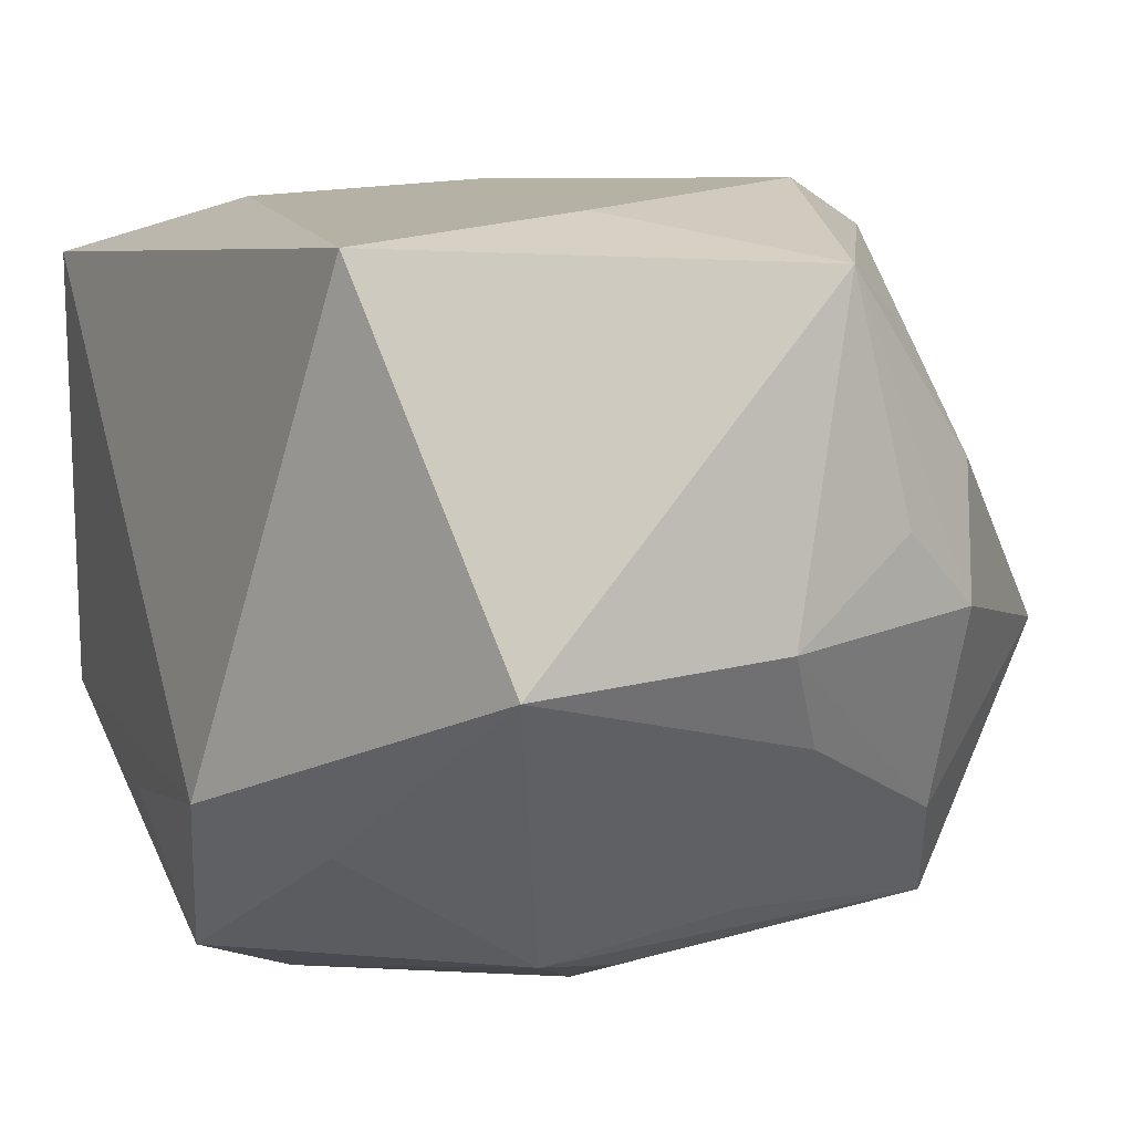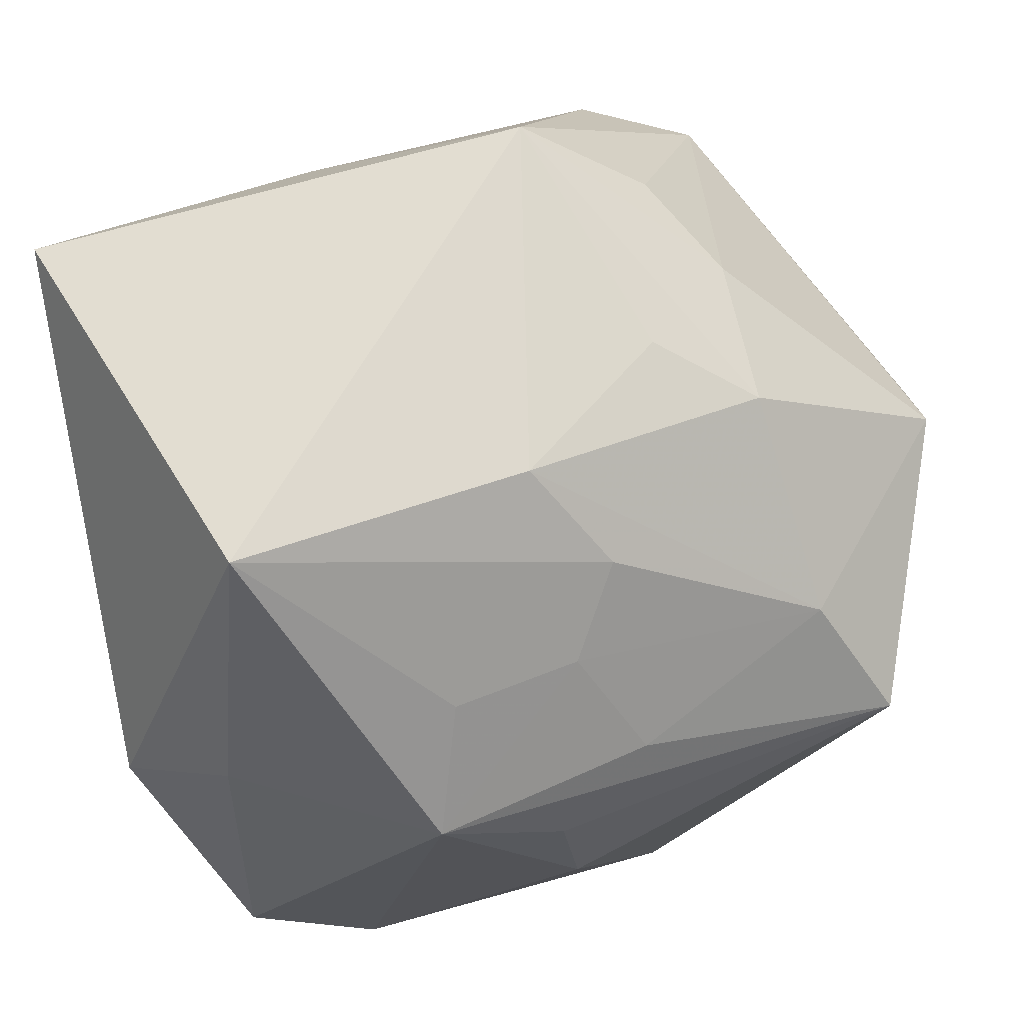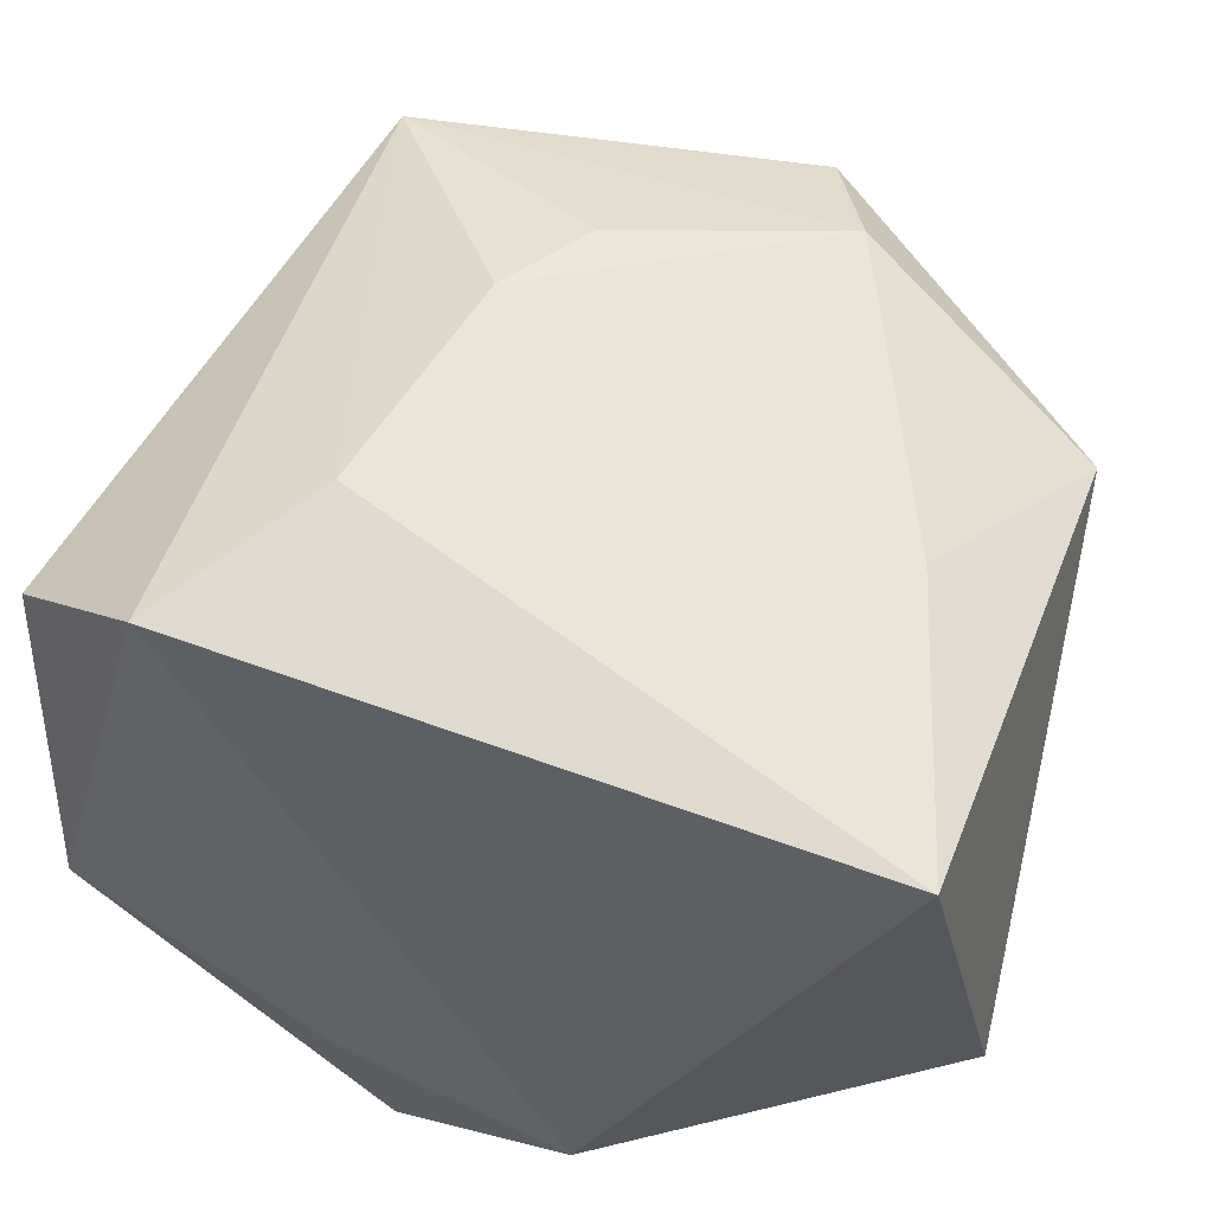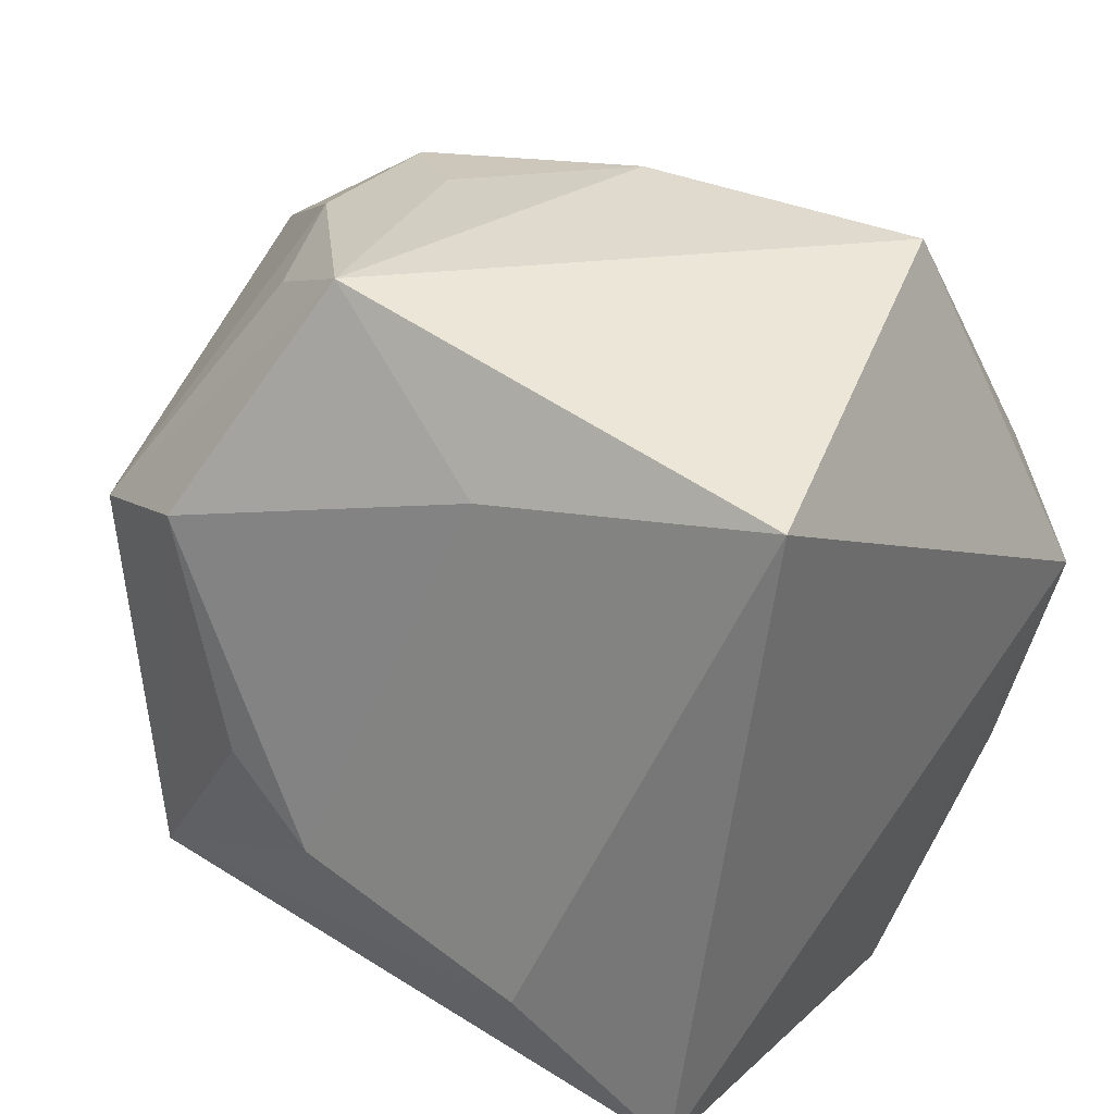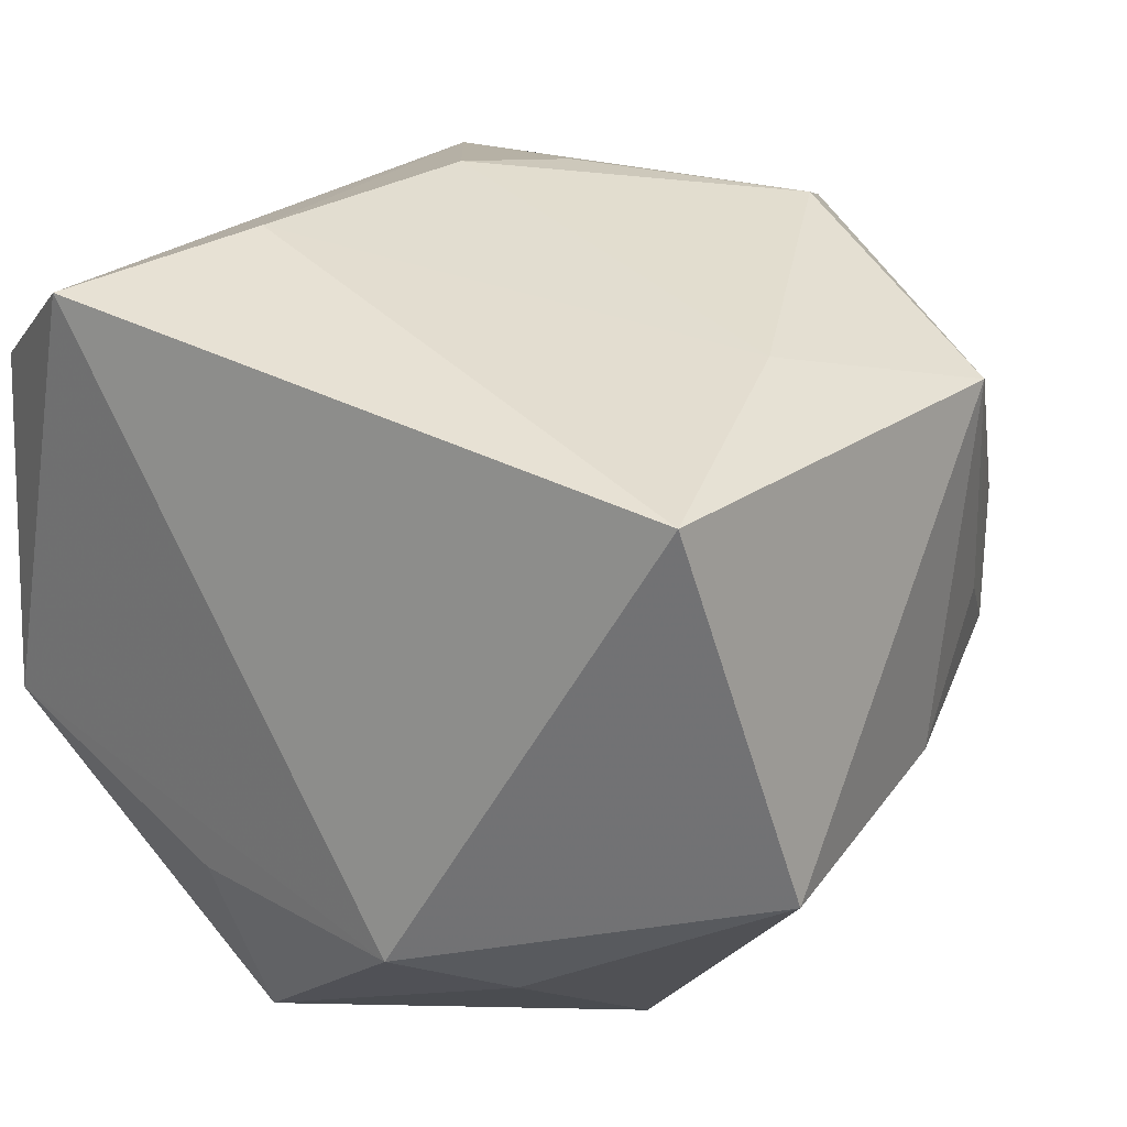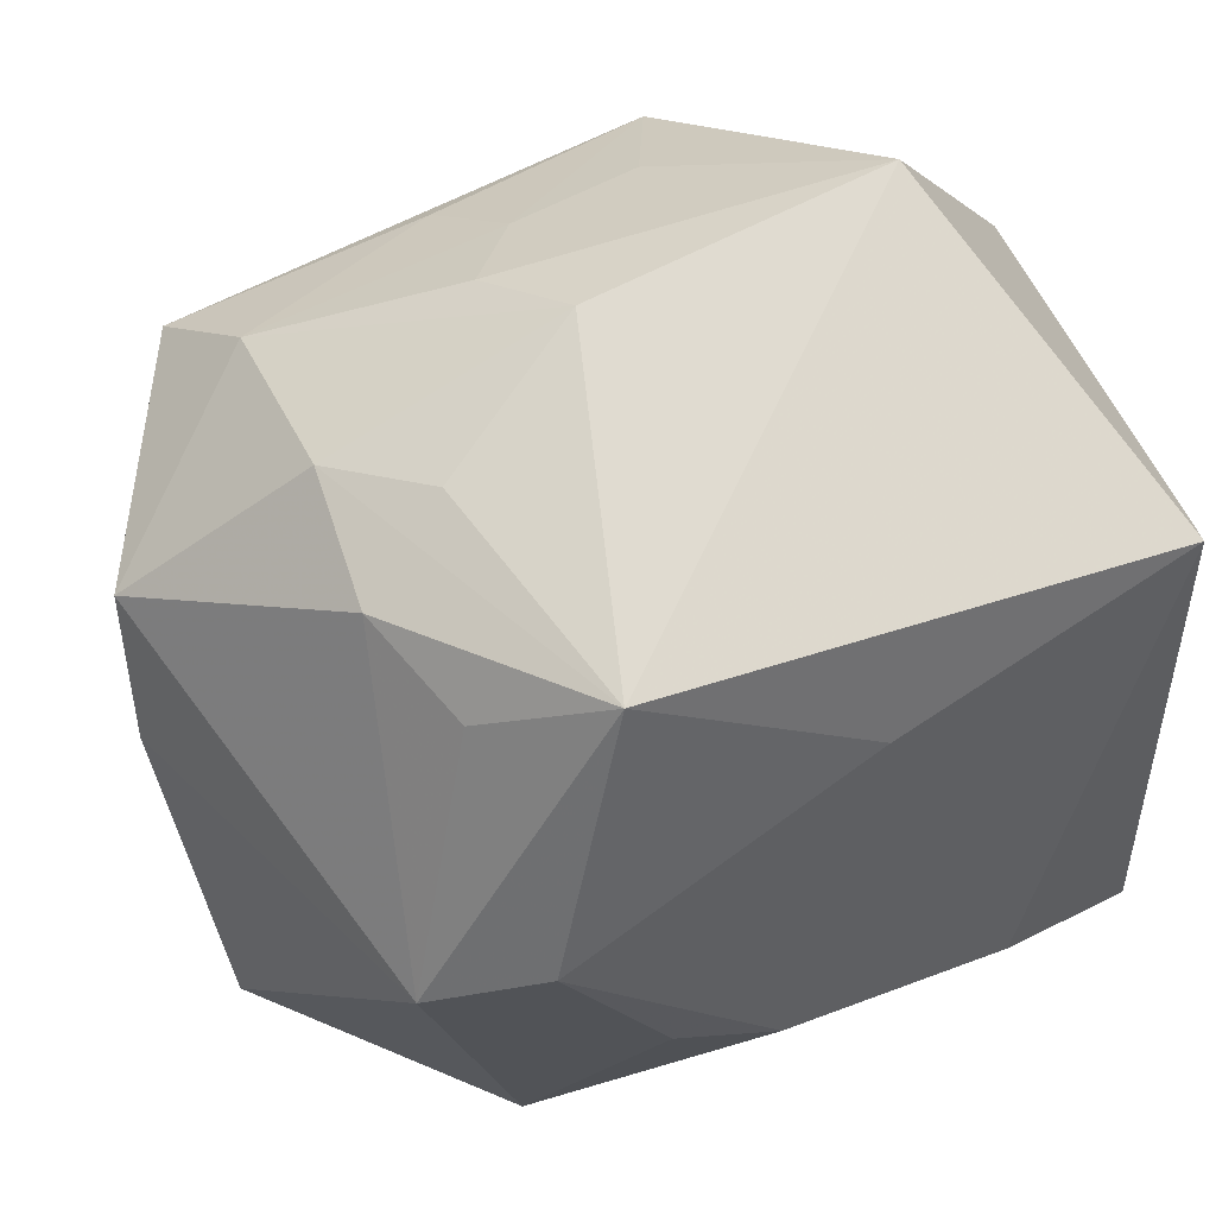
<metadata>
{"format":"obj","ext":"obj","renderer":"f3d","projection":"perspective","resolution":1024,"background":"white","views":[{"elev":-6.0,"azim":149.9,"up":"+Z"},{"elev":69.0,"azim":170.3,"up":"+Y"},{"elev":44.1,"azim":105.7,"up":"+Z"},{"elev":39.2,"azim":42.8,"up":"+Y"},{"elev":16.8,"azim":122.5,"up":"+Z"},{"elev":69.9,"azim":-14.7,"up":"+Y"}]}
</metadata>
<code>
v 0.007918 0.02157 0.01833
v -0.02581 -0.01859 -0.003043
v 0.009357 -0.02009 -0.02376
v -0.01045 -0.02155 -0.02265
v 0.01669 0.0291 -0.01188
v -0.01223 0.02635 -0.0003674
v -0.008094 0.01319 -0.02337
v 0.0004151 -0.02643 -0.007434
v 0.0236 -0.009653 -0.01564
v -0.007275 0.02294 -0.01367
v 0.01969 0.0114 -0.02024
v 0.004122 0.01895 -0.02032
v -0.003914 -0.02856 0.0006346
v -0.03155 0.01381 -0.003784
v -0.01536 -0.01615 0.02515
v -0.01424 0.02385 0.01231
v -0.01865 0.024 -0.004425
v 0.02056 -0.02703 0.01513
v 0.01202 -0.01081 -0.02733
v -0.002902 0.0007976 -0.02801
v 0.02662 0.02634 0.01305
v 0.02662 -0.01749 0.02113
v 0.02662 0.006379 -0.01706
v -0.02843 0.00416 -0.01488
v -0.006176 0.0291 0.01517
v 0.01654 -0.009273 0.02452
v -0.0269 -0.01073 -0.007223
v -0.002707 0.0277 -0.008421
v 0.0008926 -0.005174 0.02679
v 0.006233 0.01264 -0.02691
v -0.001969 0.008228 -0.02698
v -0.02467 -0.009586 -0.01647
v -0.02307 -0.0202 0.01746
v -0.02098 0.01602 -0.0169
v -0.02028 0.009948 0.02302
v 0.02123 -0.02689 -0.007459
v -0.03103 -0.01286 0.01384
v -0.02548 0.009005 -0.02227
v -0.03247 0.005294 0.002014
v -0.01242 0.01338 0.02458
v -0.01805 0.02454 0.004914
v -0.006026 -0.001173 0.02637
v 0.02043 -0.007186 -0.02575
v -0.004158 0.01896 -0.01862
f 2 4 13
f 13 33 2
f 23 22 36
f 21 22 23
f 37 2 33
f 33 15 37
f 39 27 37
f 27 2 37
f 13 4 8
f 8 36 13
f 4 36 8
f 13 36 18
f 18 36 22
f 22 15 18
f 18 33 13
f 18 15 33
f 1 21 25
f 22 21 26
f 29 15 26
f 26 15 22
f 26 1 29
f 21 1 26
f 5 28 25
f 25 21 5
f 5 21 23
f 29 1 40
f 40 1 25
f 23 36 9
f 9 43 23
f 36 43 9
f 3 36 4
f 3 43 36
f 12 5 30
f 11 5 23
f 30 5 11
f 23 43 11
f 11 43 30
f 42 15 29
f 29 40 42
f 42 40 15
f 35 37 15
f 15 40 35
f 39 37 35
f 35 14 39
f 35 40 25
f 25 28 6
f 6 17 25
f 28 17 6
f 25 17 41
f 41 17 14
f 14 35 41
f 43 3 19
f 30 43 19
f 19 20 30
f 19 3 4
f 4 20 19
f 38 20 4
f 16 35 25
f 25 41 16
f 16 41 35
f 39 14 24
f 14 38 24
f 24 27 39
f 14 17 34
f 34 38 14
f 34 17 28
f 30 20 31
f 31 38 30
f 20 38 31
f 27 24 32
f 32 24 38
f 32 38 4
f 4 2 32
f 32 2 27
f 10 34 28
f 28 5 10
f 5 12 10
f 30 38 7
f 38 34 7
f 34 10 44
f 44 7 34
f 44 10 12
f 44 12 30
f 30 7 44

</code>
